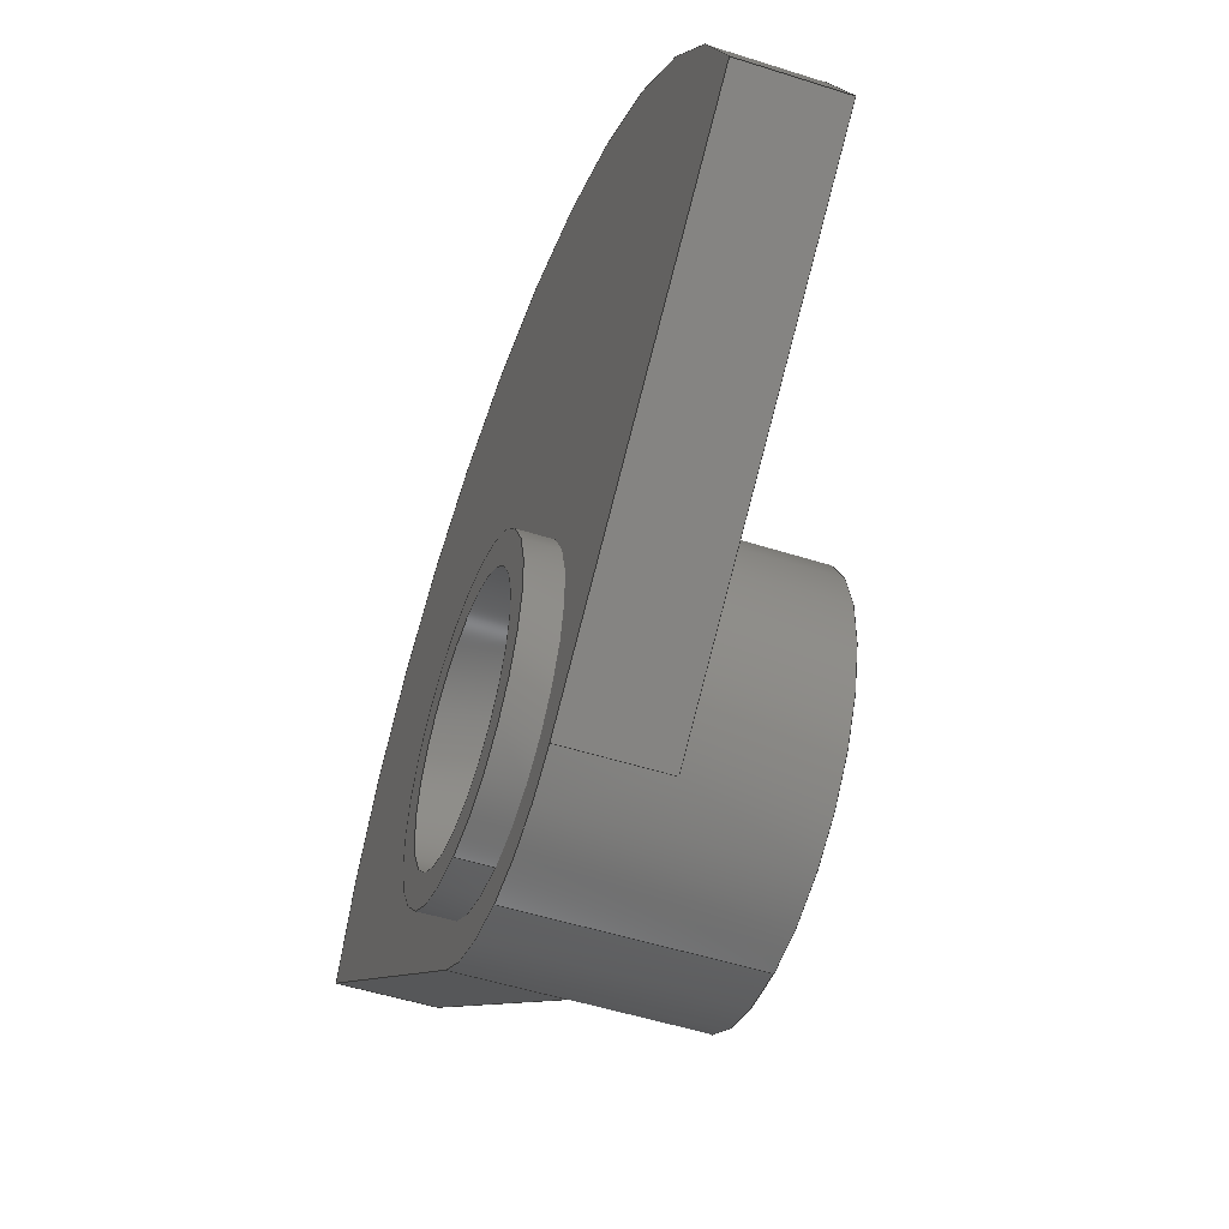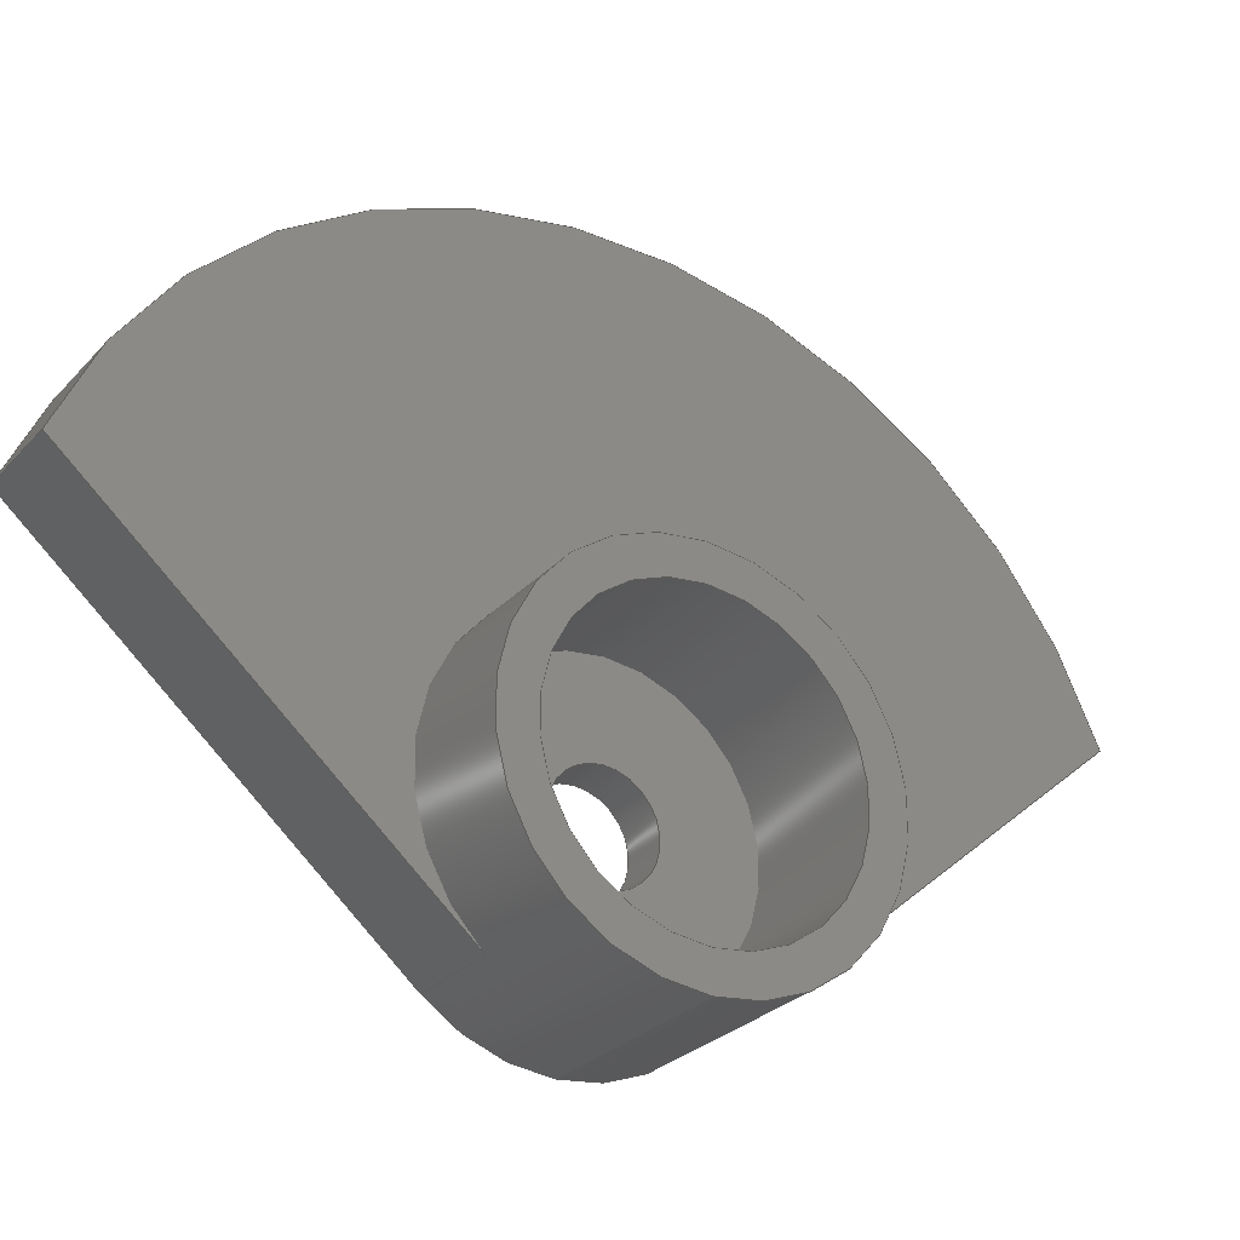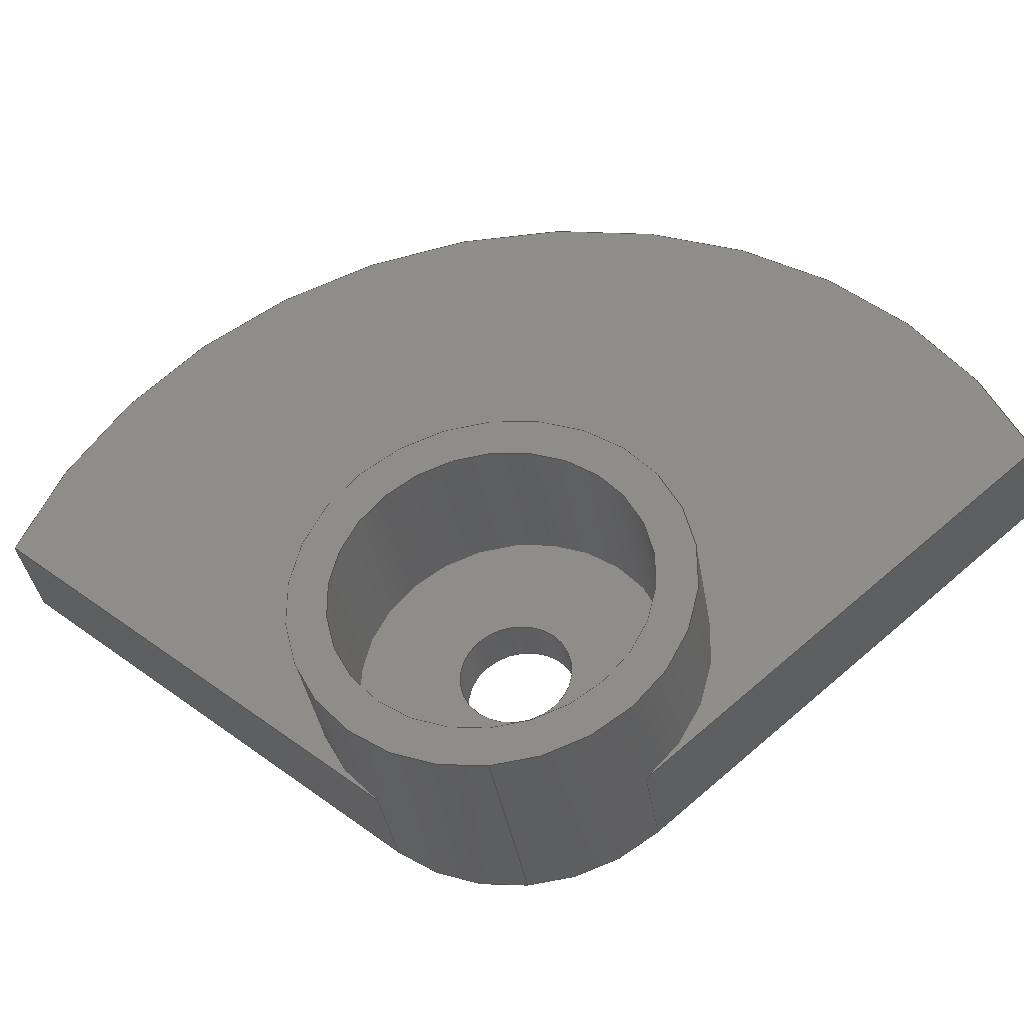
<metadata>
{"format":"step","ext":"step","renderer":"f3d","projection":"perspective","resolution":1024,"background":"white","views":[{"elev":-50.3,"azim":-19.4,"up":"+Z"},{"elev":-27.7,"azim":57.0,"up":"+Z"},{"elev":-36.8,"azim":99.1,"up":"+Z"}]}
</metadata>
<code>
ISO-10303-21;
DATA;
#1=PROPERTY_DEFINITION_REPRESENTATION(#5,#3);
#2=PROPERTY_DEFINITION_REPRESENTATION(#6,#4);
#3=REPRESENTATION('',(#7),#354);
#4=REPRESENTATION('',(#8),#354);
#5=PROPERTY_DEFINITION('pmi validation property','',#359);
#6=PROPERTY_DEFINITION('pmi validation property','',#359);
#7=VALUE_REPRESENTATION_ITEM('number of annotations',COUNT_MEASURE(0));
#8=VALUE_REPRESENTATION_ITEM('number of views',COUNT_MEASURE(0));
#9=SHAPE_REPRESENTATION_RELATIONSHIP('','',#207,#10);
#10=ADVANCED_BREP_SHAPE_REPRESENTATION('',(#205),#354);
#11=LINE('',#319,#19);
#12=LINE('',#324,#20);
#13=LINE('',#328,#21);
#14=LINE('',#332,#22);
#15=LINE('',#334,#23);
#16=LINE('',#338,#24);
#17=LINE('',#340,#25);
#18=LINE('',#341,#26);
#19=VECTOR('',#262,1);
#20=VECTOR('',#265,1);
#21=VECTOR('',#270,1);
#22=VECTOR('',#273,1);
#23=VECTOR('',#276,1);
#24=VECTOR('',#279,1);
#25=VECTOR('',#282,1);
#26=VECTOR('',#283,1);
#27=CYLINDRICAL_SURFACE('',#212,0.001);
#28=CYLINDRICAL_SURFACE('',#216,0.0028);
#29=CYLINDRICAL_SURFACE('',#220,0.0035);
#30=CYLINDRICAL_SURFACE('',#225,0.01);
#31=CYLINDRICAL_SURFACE('',#229,0.0028);
#32=CYLINDRICAL_SURFACE('',#233,0.00225);
#33=ORIENTED_EDGE('',*,*,#75,.T.);
#34=ORIENTED_EDGE('',*,*,#76,.F.);
#35=ORIENTED_EDGE('',*,*,#77,.T.);
#36=ORIENTED_EDGE('',*,*,#75,.F.);
#37=ORIENTED_EDGE('',*,*,#78,.T.);
#38=ORIENTED_EDGE('',*,*,#77,.F.);
#39=ORIENTED_EDGE('',*,*,#79,.T.);
#40=ORIENTED_EDGE('',*,*,#78,.F.);
#41=ORIENTED_EDGE('',*,*,#80,.T.);
#42=ORIENTED_EDGE('',*,*,#79,.F.);
#43=ORIENTED_EDGE('',*,*,#81,.F.);
#44=ORIENTED_EDGE('',*,*,#82,.T.);
#45=ORIENTED_EDGE('',*,*,#83,.T.);
#46=ORIENTED_EDGE('',*,*,#84,.T.);
#47=ORIENTED_EDGE('',*,*,#80,.F.);
#48=ORIENTED_EDGE('',*,*,#85,.F.);
#49=ORIENTED_EDGE('',*,*,#86,.T.);
#50=ORIENTED_EDGE('',*,*,#87,.F.);
#51=ORIENTED_EDGE('',*,*,#82,.F.);
#52=ORIENTED_EDGE('',*,*,#88,.T.);
#53=ORIENTED_EDGE('',*,*,#89,.T.);
#54=ORIENTED_EDGE('',*,*,#90,.F.);
#55=ORIENTED_EDGE('',*,*,#86,.F.);
#56=ORIENTED_EDGE('',*,*,#91,.F.);
#57=ORIENTED_EDGE('',*,*,#84,.F.);
#58=ORIENTED_EDGE('',*,*,#92,.F.);
#59=ORIENTED_EDGE('',*,*,#89,.F.);
#60=ORIENTED_EDGE('',*,*,#93,.T.);
#61=ORIENTED_EDGE('',*,*,#94,.T.);
#62=ORIENTED_EDGE('',*,*,#93,.F.);
#63=ORIENTED_EDGE('',*,*,#95,.T.);
#64=ORIENTED_EDGE('',*,*,#94,.F.);
#65=ORIENTED_EDGE('',*,*,#76,.T.);
#66=ORIENTED_EDGE('',*,*,#95,.F.);
#67=ORIENTED_EDGE('',*,*,#85,.T.);
#68=ORIENTED_EDGE('',*,*,#81,.T.);
#69=ORIENTED_EDGE('',*,*,#91,.T.);
#70=ORIENTED_EDGE('',*,*,#88,.F.);
#71=ORIENTED_EDGE('',*,*,#87,.T.);
#72=ORIENTED_EDGE('',*,*,#90,.T.);
#73=ORIENTED_EDGE('',*,*,#92,.T.);
#74=ORIENTED_EDGE('',*,*,#83,.F.);
#75=EDGE_CURVE('',#96,#96,#113,.T.);
#76=EDGE_CURVE('',#97,#97,#114,.T.);
#77=EDGE_CURVE('',#98,#98,#115,.T.);
#78=EDGE_CURVE('',#99,#99,#116,.T.);
#79=EDGE_CURVE('',#100,#100,#117,.T.);
#80=EDGE_CURVE('',#101,#101,#118,.T.);
#81=EDGE_CURVE('',#102,#103,#11,.T.);
#82=EDGE_CURVE('',#102,#104,#119,.T.);
#83=EDGE_CURVE('',#104,#105,#12,.T.);
#84=EDGE_CURVE('',#105,#103,#120,.T.);
#85=EDGE_CURVE('',#106,#102,#13,.T.);
#86=EDGE_CURVE('',#106,#107,#121,.T.);
#87=EDGE_CURVE('',#104,#107,#14,.T.);
#88=EDGE_CURVE('',#106,#108,#15,.T.);
#89=EDGE_CURVE('',#108,#109,#122,.T.);
#90=EDGE_CURVE('',#107,#109,#16,.T.);
#91=EDGE_CURVE('',#103,#108,#17,.T.);
#92=EDGE_CURVE('',#109,#105,#18,.T.);
#93=EDGE_CURVE('',#110,#110,#123,.T.);
#94=EDGE_CURVE('',#111,#111,#124,.T.);
#95=EDGE_CURVE('',#112,#112,#125,.T.);
#96=VERTEX_POINT('',#303);
#97=VERTEX_POINT('',#305);
#98=VERTEX_POINT('',#308);
#99=VERTEX_POINT('',#311);
#100=VERTEX_POINT('',#314);
#101=VERTEX_POINT('',#317);
#102=VERTEX_POINT('',#320);
#103=VERTEX_POINT('',#321);
#104=VERTEX_POINT('',#323);
#105=VERTEX_POINT('',#325);
#106=VERTEX_POINT('',#329);
#107=VERTEX_POINT('',#331);
#108=VERTEX_POINT('',#335);
#109=VERTEX_POINT('',#337);
#110=VERTEX_POINT('',#343);
#111=VERTEX_POINT('',#346);
#112=VERTEX_POINT('',#349);
#113=CIRCLE('',#210,0.001);
#114=CIRCLE('',#211,0.00225);
#115=CIRCLE('',#213,0.001);
#116=CIRCLE('',#215,0.0028);
#117=CIRCLE('',#217,0.0028);
#118=CIRCLE('',#219,0.0035);
#119=CIRCLE('',#221,0.0035);
#120=CIRCLE('',#222,0.0035);
#121=CIRCLE('',#224,0.01);
#122=CIRCLE('',#226,0.01);
#123=CIRCLE('',#228,0.0028);
#124=CIRCLE('',#230,0.0028);
#125=CIRCLE('',#232,0.00225);
#126=EDGE_LOOP('',(#33));
#127=EDGE_LOOP('',(#34));
#128=EDGE_LOOP('',(#35));
#129=EDGE_LOOP('',(#36));
#130=EDGE_LOOP('',(#37));
#131=EDGE_LOOP('',(#38));
#132=EDGE_LOOP('',(#39));
#133=EDGE_LOOP('',(#40));
#134=EDGE_LOOP('',(#41));
#135=EDGE_LOOP('',(#42));
#136=EDGE_LOOP('',(#43,#44,#45,#46));
#137=EDGE_LOOP('',(#47));
#138=EDGE_LOOP('',(#48,#49,#50,#51));
#139=EDGE_LOOP('',(#52,#53,#54,#55));
#140=EDGE_LOOP('',(#56,#57,#58,#59));
#141=EDGE_LOOP('',(#60));
#142=EDGE_LOOP('',(#61));
#143=EDGE_LOOP('',(#62));
#144=EDGE_LOOP('',(#63));
#145=EDGE_LOOP('',(#64));
#146=EDGE_LOOP('',(#65));
#147=EDGE_LOOP('',(#66));
#148=EDGE_LOOP('',(#67,#68,#69,#70));
#149=EDGE_LOOP('',(#71,#72,#73,#74));
#150=FACE_BOUND('',#126,.T.);
#151=FACE_BOUND('',#127,.T.);
#152=FACE_BOUND('',#128,.T.);
#153=FACE_BOUND('',#129,.T.);
#154=FACE_BOUND('',#130,.T.);
#155=FACE_BOUND('',#131,.T.);
#156=FACE_BOUND('',#132,.T.);
#157=FACE_BOUND('',#133,.T.);
#158=FACE_BOUND('',#134,.T.);
#159=FACE_BOUND('',#135,.T.);
#160=FACE_BOUND('',#136,.T.);
#161=FACE_BOUND('',#137,.T.);
#162=FACE_BOUND('',#138,.T.);
#163=FACE_BOUND('',#139,.T.);
#164=FACE_BOUND('',#140,.T.);
#165=FACE_BOUND('',#141,.T.);
#166=FACE_BOUND('',#142,.T.);
#167=FACE_BOUND('',#143,.T.);
#168=FACE_BOUND('',#144,.T.);
#169=FACE_BOUND('',#145,.T.);
#170=FACE_BOUND('',#146,.T.);
#171=FACE_BOUND('',#147,.T.);
#172=FACE_BOUND('',#148,.T.);
#173=FACE_BOUND('',#149,.T.);
#174=PLANE('',#209);
#175=PLANE('',#214);
#176=PLANE('',#218);
#177=PLANE('',#223);
#178=PLANE('',#227);
#179=PLANE('',#231);
#180=PLANE('',#234);
#181=PLANE('',#235);
#182=ADVANCED_FACE('',(#150,#151),#174,.T.);
#183=ADVANCED_FACE('',(#152,#153),#27,.F.);
#184=ADVANCED_FACE('',(#154,#155),#175,.T.);
#185=ADVANCED_FACE('',(#156,#157),#28,.F.);
#186=ADVANCED_FACE('',(#158,#159),#176,.T.);
#187=ADVANCED_FACE('',(#160,#161),#29,.T.);
#188=ADVANCED_FACE('',(#162),#177,.T.);
#189=ADVANCED_FACE('',(#163),#30,.T.);
#190=ADVANCED_FACE('',(#164,#165),#178,.T.);
#191=ADVANCED_FACE('',(#166,#167),#31,.T.);
#192=ADVANCED_FACE('',(#168,#169),#179,.T.);
#193=ADVANCED_FACE('',(#170,#171),#32,.F.);
#194=ADVANCED_FACE('',(#172),#180,.F.);
#195=ADVANCED_FACE('',(#173),#181,.F.);
#196=CLOSED_SHELL('',(#182,#183,#184,#185,#186,#187,#188,#189,#190,#191,
#192,#193,#194,#195));
#197=STYLED_ITEM('',(#198),#205);
#198=PRESENTATION_STYLE_ASSIGNMENT((#199));
#199=SURFACE_STYLE_USAGE(.BOTH.,#200);
#200=SURFACE_SIDE_STYLE('',(#201));
#201=SURFACE_STYLE_FILL_AREA(#202);
#202=FILL_AREA_STYLE('',(#203));
#203=FILL_AREA_STYLE_COLOUR('',#204);
#204=COLOUR_RGB('',0.7922,0.8196,0.9333);
#205=MANIFOLD_SOLID_BREP('ES3302_Servo_Horn_Round_01',#196);
#206=SHAPE_DEFINITION_REPRESENTATION(#359,#207);
#207=SHAPE_REPRESENTATION('ES3302_Servo_Horn_Round_01',(#208),#354);
#208=AXIS2_PLACEMENT_3D('',#300,#236,#237);
#209=AXIS2_PLACEMENT_3D('',#301,#238,#239);
#210=AXIS2_PLACEMENT_3D('',#302,#240,#241);
#211=AXIS2_PLACEMENT_3D('',#304,#242,#243);
#212=AXIS2_PLACEMENT_3D('',#306,#244,#245);
#213=AXIS2_PLACEMENT_3D('',#307,#246,#247);
#214=AXIS2_PLACEMENT_3D('',#309,#248,#249);
#215=AXIS2_PLACEMENT_3D('',#310,#250,#251);
#216=AXIS2_PLACEMENT_3D('',#312,#252,#253);
#217=AXIS2_PLACEMENT_3D('',#313,#254,#255);
#218=AXIS2_PLACEMENT_3D('',#315,#256,#257);
#219=AXIS2_PLACEMENT_3D('',#316,#258,#259);
#220=AXIS2_PLACEMENT_3D('',#318,#260,#261);
#221=AXIS2_PLACEMENT_3D('',#322,#263,#264);
#222=AXIS2_PLACEMENT_3D('',#326,#266,#267);
#223=AXIS2_PLACEMENT_3D('',#327,#268,#269);
#224=AXIS2_PLACEMENT_3D('',#330,#271,#272);
#225=AXIS2_PLACEMENT_3D('',#333,#274,#275);
#226=AXIS2_PLACEMENT_3D('',#336,#277,#278);
#227=AXIS2_PLACEMENT_3D('',#339,#280,#281);
#228=AXIS2_PLACEMENT_3D('',#342,#284,#285);
#229=AXIS2_PLACEMENT_3D('',#344,#286,#287);
#230=AXIS2_PLACEMENT_3D('',#345,#288,#289);
#231=AXIS2_PLACEMENT_3D('',#347,#290,#291);
#232=AXIS2_PLACEMENT_3D('',#348,#292,#293);
#233=AXIS2_PLACEMENT_3D('',#350,#294,#295);
#234=AXIS2_PLACEMENT_3D('',#351,#296,#297);
#235=AXIS2_PLACEMENT_3D('',#352,#298,#299);
#236=DIRECTION('',(0,0,1));
#237=DIRECTION('',(1,0,0));
#238=DIRECTION('',(-1,0,1.225e-16));
#239=DIRECTION('',(1.225e-16,0,1));
#240=DIRECTION('',(1,0,-1.225e-16));
#241=DIRECTION('',(-1.225e-16,0,-1));
#242=DIRECTION('',(1,0,-1.225e-16));
#243=DIRECTION('',(-1.225e-16,0,-1));
#244=DIRECTION('',(1,0,-1.225e-16));
#245=DIRECTION('',(-1.225e-16,0,-1));
#246=DIRECTION('',(1,0,-1.225e-16));
#247=DIRECTION('',(-1.225e-16,0,-1));
#248=DIRECTION('',(1,0,-1.225e-16));
#249=DIRECTION('',(-1.225e-16,0,-1));
#250=DIRECTION('',(1,0,-1.225e-16));
#251=DIRECTION('',(-1.225e-16,0,-1));
#252=DIRECTION('',(1,0,-1.225e-16));
#253=DIRECTION('',(-1.225e-16,0,-1));
#254=DIRECTION('',(1,0,-1.225e-16));
#255=DIRECTION('',(-1.225e-16,0,-1));
#256=DIRECTION('',(1,0,-1.225e-16));
#257=DIRECTION('',(-1.225e-16,0,-1));
#258=DIRECTION('',(1,0,-1.225e-16));
#259=DIRECTION('',(-1.225e-16,0,-1));
#260=DIRECTION('',(1,0,-1.225e-16));
#261=DIRECTION('',(-1.225e-16,0,-1));
#262=DIRECTION('',(-1,0,1.225e-16));
#263=DIRECTION('',(1,0,-1.225e-16));
#264=DIRECTION('',(-1.225e-16,0,-1));
#265=DIRECTION('',(-1,0,1.225e-16));
#266=DIRECTION('',(1,0,-1.225e-16));
#267=DIRECTION('',(1.225e-16,0,1));
#268=DIRECTION('',(1,0,-1.225e-16));
#269=DIRECTION('',(-1.225e-16,0,-1));
#270=DIRECTION('',(-7.951e-17,-0.7605,-0.6493));
#271=DIRECTION('',(1,0,-1.225e-16));
#272=DIRECTION('',(-1.225e-16,0,-1));
#273=DIRECTION('',(7.951e-17,-0.7605,0.6493));
#274=DIRECTION('',(1,0,-1.225e-16));
#275=DIRECTION('',(-1.225e-16,0,-1));
#276=DIRECTION('',(-1,0,1.225e-16));
#277=DIRECTION('',(1,0,-1.225e-16));
#278=DIRECTION('',(-1.225e-16,0,-1));
#279=DIRECTION('',(-1,0,1.225e-16));
#280=DIRECTION('',(-1,0,1.225e-16));
#281=DIRECTION('',(1.225e-16,0,1));
#282=DIRECTION('',(0,0.7605,0.6493));
#283=DIRECTION('',(0,0.7605,-0.6493));
#284=DIRECTION('',(1,0,-1.225e-16));
#285=DIRECTION('',(-1.225e-16,0,-1));
#286=DIRECTION('',(1,0,-1.225e-16));
#287=DIRECTION('',(-1.225e-16,0,-1));
#288=DIRECTION('',(1,0,-1.225e-16));
#289=DIRECTION('',(-1.225e-16,0,-1));
#290=DIRECTION('',(-1,0,1.225e-16));
#291=DIRECTION('',(1.225e-16,0,1));
#292=DIRECTION('',(1,0,-1.225e-16));
#293=DIRECTION('',(-1.225e-16,0,-1));
#294=DIRECTION('',(1,0,-1.225e-16));
#295=DIRECTION('',(-1.225e-16,0,-1));
#296=DIRECTION('',(9.314e-17,-0.6493,0.7605));
#297=DIRECTION('',(0,-0.7605,-0.6493));
#298=DIRECTION('',(9.314e-17,0.6493,0.7605));
#299=DIRECTION('',(0,-0.7605,0.6493));
#300=CARTESIAN_POINT('',(0,0,0));
#301=CARTESIAN_POINT('',(-0.0036,0,-0.001));
#302=CARTESIAN_POINT('',(-0.0036,0,4.409e-19));
#303=CARTESIAN_POINT('',(-0.0036,0,-0.001));
#304=CARTESIAN_POINT('',(-0.0036,0,4.409e-19));
#305=CARTESIAN_POINT('',(-0.0036,0,-0.00225));
#306=CARTESIAN_POINT('',(0,0,0));
#307=CARTESIAN_POINT('',(-0.00275,0,3.368e-19));
#308=CARTESIAN_POINT('',(-0.00275,0,-0.001));
#309=CARTESIAN_POINT('',(-0.00275,0,-0.0028));
#310=CARTESIAN_POINT('',(-0.00275,0,3.368e-19));
#311=CARTESIAN_POINT('',(-0.00275,0,-0.0028));
#312=CARTESIAN_POINT('',(0,0,0));
#313=CARTESIAN_POINT('',(6.001e-19,0,-7.349e-35));
#314=CARTESIAN_POINT('',(2.572e-19,0,-0.0028));
#315=CARTESIAN_POINT('',(3.026e-19,0,-0.0035));
#316=CARTESIAN_POINT('',(8.623e-19,0,-1.056e-34));
#317=CARTESIAN_POINT('',(4.337e-19,0,-0.0035));
#318=CARTESIAN_POINT('',(0,0,0));
#319=CARTESIAN_POINT('',(0.006,0.002272,-0.002662));
#320=CARTESIAN_POINT('',(-0.0022,0.002272,-0.002662));
#321=CARTESIAN_POINT('',(-0.004,0.002272,-0.002662));
#322=CARTESIAN_POINT('',(-0.0022,0,2.694e-19));
#323=CARTESIAN_POINT('',(-0.0022,-0.002272,-0.002662));
#324=CARTESIAN_POINT('',(0.006,-0.002272,-0.002662));
#325=CARTESIAN_POINT('',(-0.004,-0.002272,-0.002662));
#326=CARTESIAN_POINT('',(-0.004,0,4.899e-19));
#327=CARTESIAN_POINT('',(-0.0022,0,-0.01));
#328=CARTESIAN_POINT('',(-0.0022,-0.002666,-0.006878));
#329=CARTESIAN_POINT('',(-0.0022,0.009397,0.00342));
#330=CARTESIAN_POINT('',(-0.0022,0,2.694e-19));
#331=CARTESIAN_POINT('',(-0.0022,-0.009397,0.00342));
#332=CARTESIAN_POINT('',(-0.0022,0.002666,-0.006878));
#333=CARTESIAN_POINT('',(0,0,0));
#334=CARTESIAN_POINT('',(0.006,0.009397,0.00342));
#335=CARTESIAN_POINT('',(-0.004,0.009397,0.00342));
#336=CARTESIAN_POINT('',(-0.004,0,4.899e-19));
#337=CARTESIAN_POINT('',(-0.004,-0.009397,0.00342));
#338=CARTESIAN_POINT('',(0.006,-0.009397,0.00342));
#339=CARTESIAN_POINT('',(-0.004,0,-0.0028));
#340=CARTESIAN_POINT('',(-0.004,0.002272,-0.002662));
#341=CARTESIAN_POINT('',(-0.004,-0.009397,0.00342));
#342=CARTESIAN_POINT('',(-0.004,0,4.899e-19));
#343=CARTESIAN_POINT('',(-0.004,0,-0.0028));
#344=CARTESIAN_POINT('',(0,0,0));
#345=CARTESIAN_POINT('',(-0.0046,0,5.633e-19));
#346=CARTESIAN_POINT('',(-0.0046,0,-0.0028));
#347=CARTESIAN_POINT('',(-0.0046,0,-0.00225));
#348=CARTESIAN_POINT('',(-0.0046,0,5.633e-19));
#349=CARTESIAN_POINT('',(-0.0046,0,-0.00225));
#350=CARTESIAN_POINT('',(0,0,0));
#351=CARTESIAN_POINT('',(0.006,0.002272,-0.002662));
#352=CARTESIAN_POINT('',(0.006,-0.009397,0.00342));
#353=MECHANICAL_DESIGN_GEOMETRIC_PRESENTATION_REPRESENTATION('',(#197),
#354);
#354=(
GEOMETRIC_REPRESENTATION_CONTEXT(3)
GLOBAL_UNCERTAINTY_ASSIGNED_CONTEXT((#355))
GLOBAL_UNIT_ASSIGNED_CONTEXT((#358,#357,#356))
REPRESENTATION_CONTEXT('ES3302_Servo_Horn_Round_01',
'TOP_LEVEL_ASSEMBLY_PART')
);
#355=UNCERTAINTY_MEASURE_WITH_UNIT(LENGTH_MEASURE(1e-08),#358,
'DISTANCE_ACCURACY_VALUE','Maximum Tolerance applied to model');
#356=(
NAMED_UNIT(*)
SI_UNIT($,.STERADIAN.)
SOLID_ANGLE_UNIT()
);
#357=(
NAMED_UNIT(*)
PLANE_ANGLE_UNIT()
SI_UNIT($,.RADIAN.)
);
#358=(
LENGTH_UNIT()
NAMED_UNIT(*)
SI_UNIT($,.METRE.)
);
#359=PRODUCT_DEFINITION_SHAPE('','',#360);
#360=PRODUCT_DEFINITION('','',#362,#361);
#361=PRODUCT_DEFINITION_CONTEXT('',#368,'design');
#362=PRODUCT_DEFINITION_FORMATION_WITH_SPECIFIED_SOURCE('','',#364,
 .NOT_KNOWN.);
#363=PRODUCT_RELATED_PRODUCT_CATEGORY('','',(#364));
#364=PRODUCT('ES3302_Servo_Horn_Round_01','ES3302_Servo_Horn_Round_01',
'ES3302_Servo_Horn_Round_01',(#366));
#365=PRODUCT_CATEGORY('','');
#366=PRODUCT_CONTEXT('',#368,'mechanical');
#367=APPLICATION_PROTOCOL_DEFINITION('international standard',
'automotive_design',2010,#368);
#368=APPLICATION_CONTEXT(
'core data for automotive mechanical design processes');
ENDSEC;
END-ISO-10303-21;

</code>
